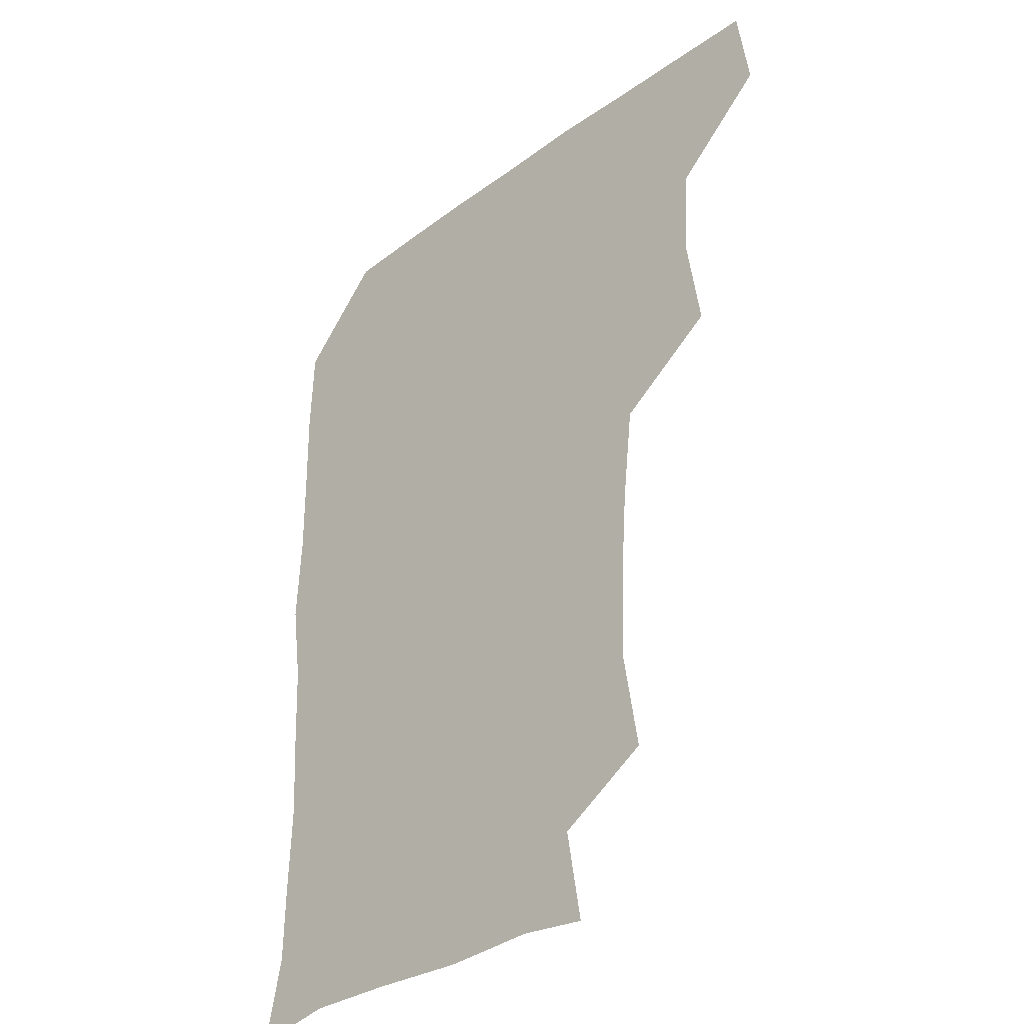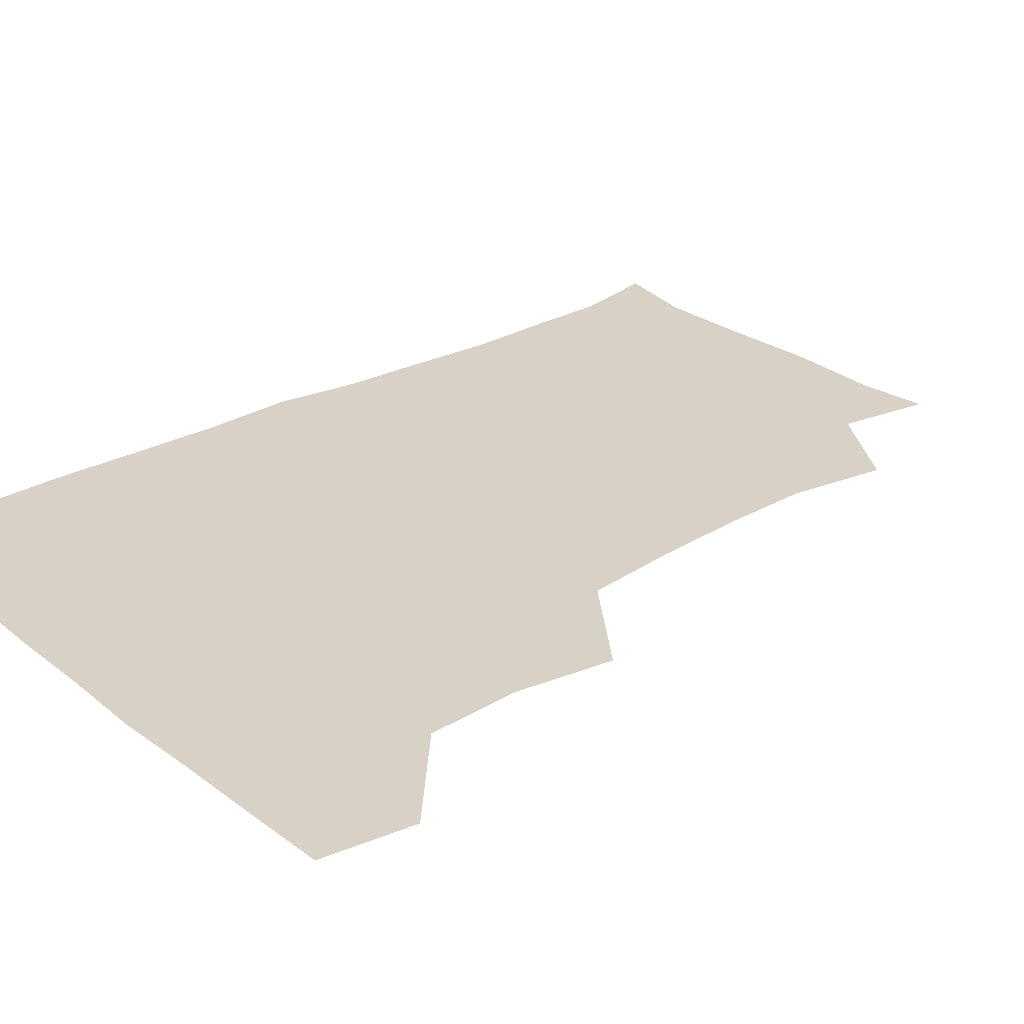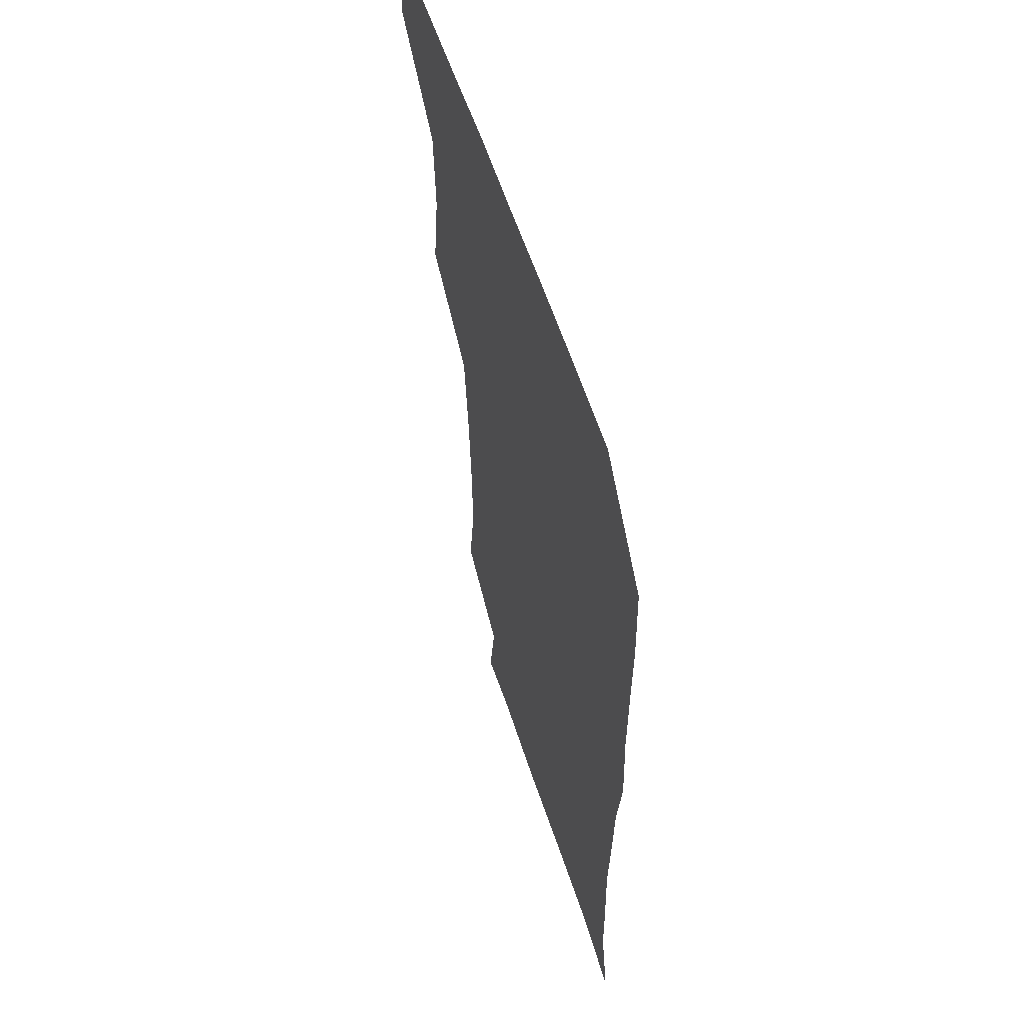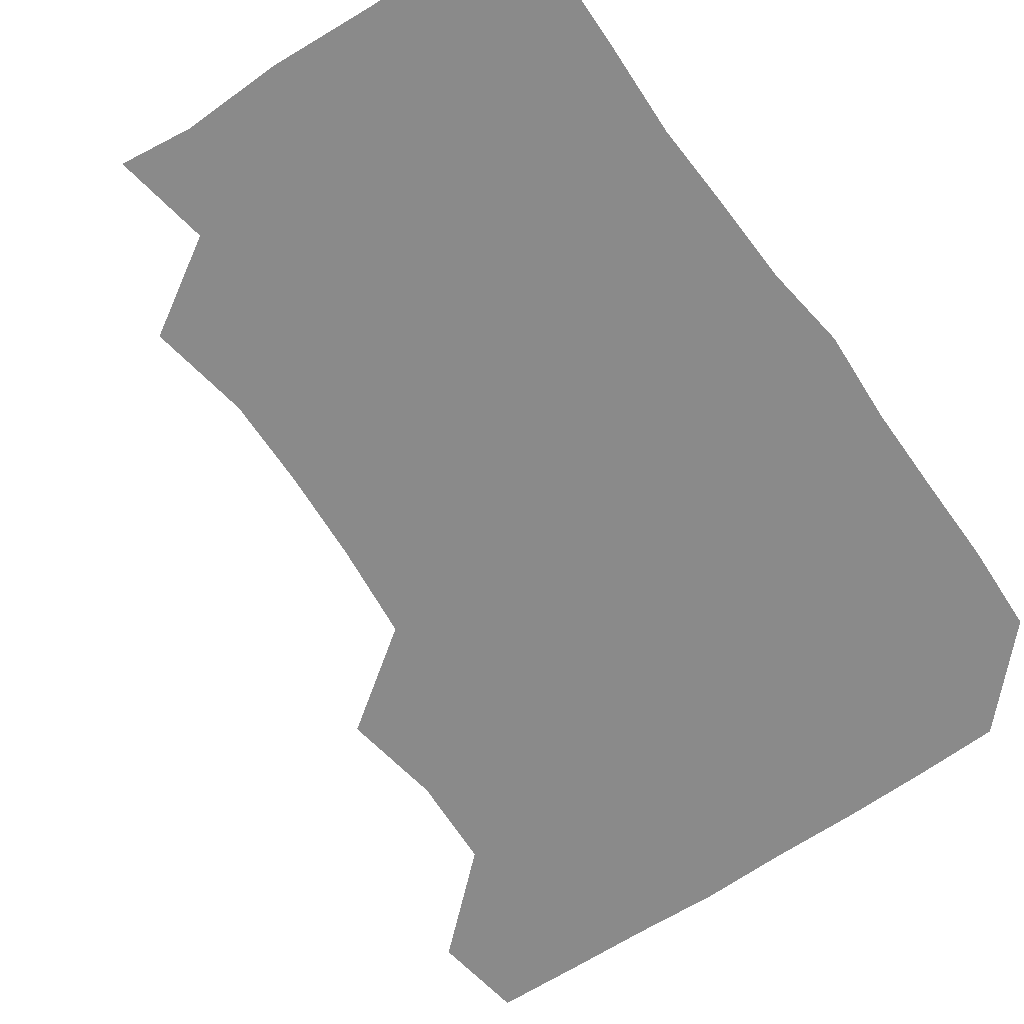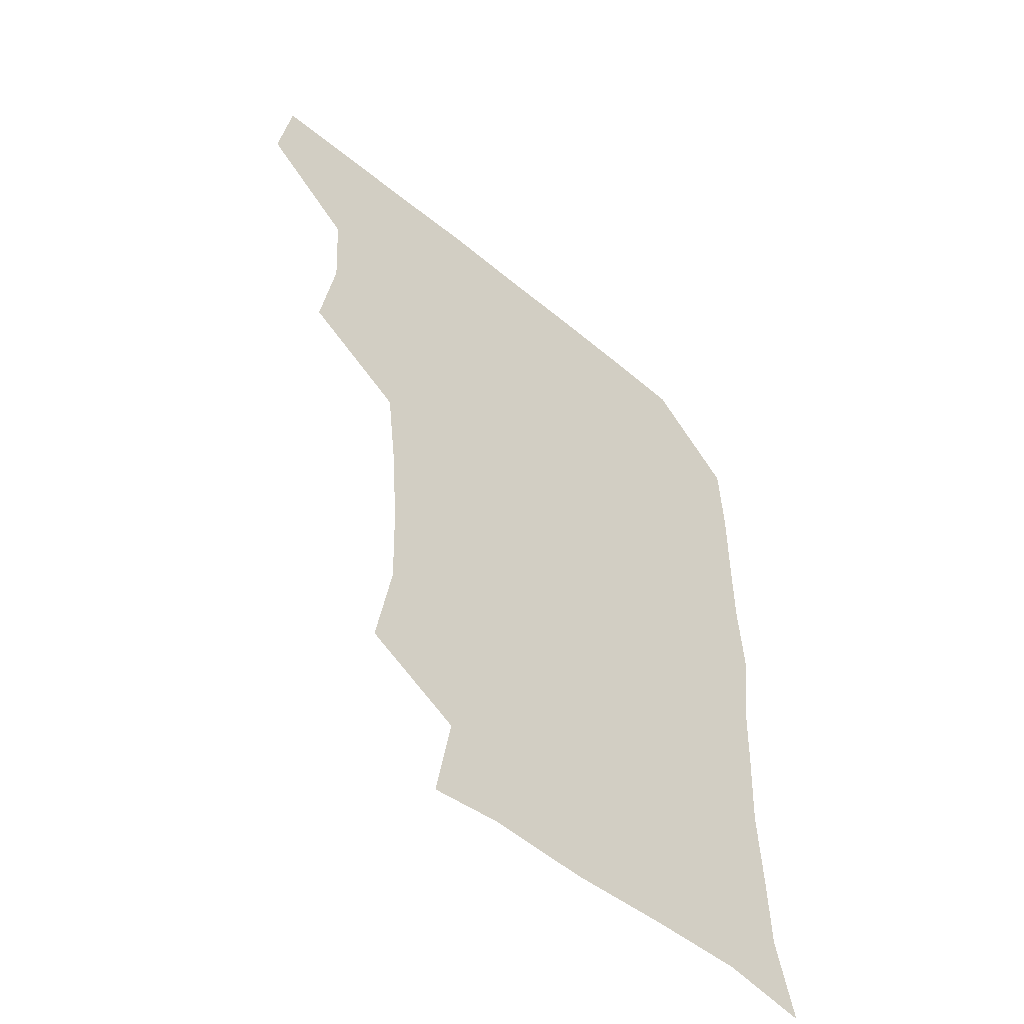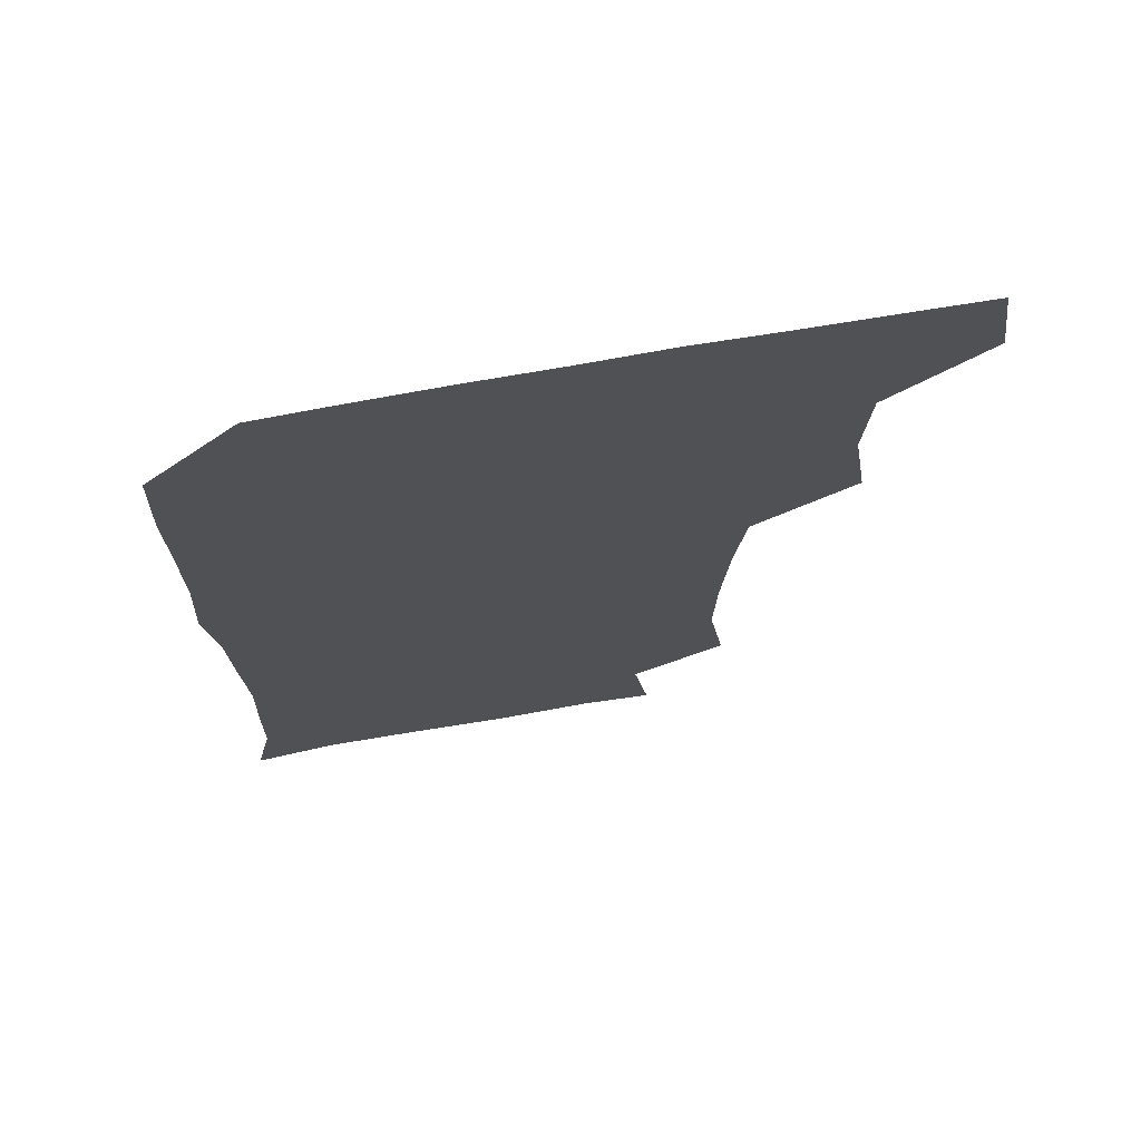
<metadata>
{"format":"obj","ext":"obj","renderer":"f3d","projection":"perspective","resolution":1024,"background":"white","views":[{"elev":-34.0,"azim":-135.4,"up":"+Y"},{"elev":27.5,"azim":-130.0,"up":"+Z"},{"elev":57.8,"azim":72.2,"up":"+Y"},{"elev":-63.5,"azim":34.9,"up":"+Z"},{"elev":-54.3,"azim":-41.3,"up":"+Y"},{"elev":71.4,"azim":170.0,"up":"+Y"}]}
</metadata>
<code>
v 478.2 478 0
v 482.6 509.4 0
v 507.8 381.5 0
v 513 416 0
v 511.1 448.1 0
v 513.9 481.1 0
v 512.5 510.3 0
v 543.9 225.6 0
v 549.3 260.4 0
v 548.5 291.3 0
v 546.2 323.6 0
v 542.5 356.7 0
v 543 390.8 0
v 543.5 421.9 0
v 543.7 452.2 0
v 543.5 481.3 0
v 541.8 510.9 0
v 570.6 173.5 0
v 575.9 206.1 0
v 577.4 243.3 0
v 576.4 272.5 0
v 576.4 304.4 0
v 575.2 334.4 0
v 572.8 362.7 0
v 573.5 394.9 0
v 573.7 424.7 0
v 573.7 453.4 0
v 572.9 481.3 0
v 570.8 512 0
v 595.2 176.6 0
v 603.9 216.9 0
v 604.2 246.6 0
v 603.7 276 0
v 603.2 306.7 0
v 602.7 336.7 0
v 602.2 365.5 0
v 601.9 394.5 0
v 602.1 424.7 0
v 602.1 453.4 0
v 601.9 481.7 0
v 600.9 511.2 0
v 628.2 175.7 0
v 630.9 216.4 0
v 631 248.4 0
v 631.1 278.2 0
v 631.1 306 0
v 630.3 335.8 0
v 630.3 366.8 0
v 630.4 396 0
v 630.6 425.5 0
v 630.8 453.8 0
v 631.2 481.6 0
v 630.5 511.2 0
v 663.1 177.8 0
v 659.1 216.8 0
v 659 245.3 0
v 658.4 275.6 0
v 657.7 308.7 0
v 657.6 338.3 0
v 658.5 365.6 0
v 658.5 395.1 0
v 658.1 425.7 0
v 658.6 454 0
v 659.6 481.9 0
v 660.5 510.4 0
v 694.9 178.8 0
v 687.6 213 0
v 686.4 242.9 0
v 684.7 275.4 0
v 686.3 303.5 0
v 685.9 334.2 0
v 686 364.2 0
v 686.8 392.9 0
v 688.2 421.8 0
v 688 451.9 0
v 687 482 0
v 689.2 509.1 0
v 691 541 0
v 723.7 173.9 0
v 717.4 203.5 0
v 716.9 231.2 0
v 715.7 261.9 0
v 717.3 291.5 0
v 718.4 322.1 0
v 722.2 351.2 0
v 720.5 382.9 0
v 720.6 414.2 0
v 721 445.3 0
v 719.7 476.9 0
f 5 6 1
f 1 6 2
f 6 7 2
f 12 13 3
f 3 13 4
f 13 14 4
f 4 14 5
f 14 15 5
f 5 15 6
f 15 16 6
f 6 16 7
f 16 17 7
f 19 20 8
f 8 20 9
f 20 21 9
f 9 21 10
f 21 22 10
f 10 22 11
f 22 23 11
f 11 23 12
f 23 24 12
f 12 24 13
f 24 25 13
f 13 25 14
f 25 26 14
f 14 26 15
f 26 27 15
f 15 27 16
f 27 28 16
f 16 28 17
f 28 29 17
f 18 30 19
f 30 31 19
f 19 31 20
f 31 32 20
f 20 32 21
f 32 33 21
f 21 33 22
f 33 34 22
f 22 34 23
f 34 35 23
f 23 35 24
f 35 36 24
f 24 36 25
f 36 37 25
f 25 37 26
f 37 38 26
f 26 38 27
f 38 39 27
f 27 39 28
f 39 40 28
f 28 40 29
f 40 41 29
f 30 42 31
f 42 43 31
f 31 43 32
f 43 44 32
f 32 44 33
f 44 45 33
f 33 45 34
f 45 46 34
f 34 46 35
f 46 47 35
f 35 47 36
f 47 48 36
f 36 48 37
f 48 49 37
f 37 49 38
f 49 50 38
f 38 50 39
f 50 51 39
f 39 51 40
f 51 52 40
f 40 52 41
f 52 53 41
f 42 54 43
f 54 55 43
f 43 55 44
f 55 56 44
f 44 56 45
f 56 57 45
f 45 57 46
f 57 58 46
f 46 58 47
f 58 59 47
f 47 59 48
f 59 60 48
f 48 60 49
f 60 61 49
f 49 61 50
f 61 62 50
f 50 62 51
f 62 63 51
f 51 63 52
f 63 64 52
f 52 64 53
f 64 65 53
f 54 66 55
f 66 67 55
f 55 67 56
f 67 68 56
f 56 68 57
f 68 69 57
f 57 69 58
f 69 70 58
f 58 70 59
f 70 71 59
f 59 71 60
f 71 72 60
f 60 72 61
f 72 73 61
f 61 73 62
f 73 74 62
f 62 74 63
f 74 75 63
f 63 75 64
f 75 76 64
f 64 76 65
f 76 77 65
f 66 79 67
f 79 80 67
f 67 80 68
f 80 81 68
f 68 81 69
f 81 82 69
f 69 82 70
f 82 83 70
f 70 83 71
f 83 84 71
f 71 84 72
f 84 85 72
f 72 85 73
f 85 86 73
f 73 86 74
f 86 87 74
f 74 87 75
f 87 88 75
f 75 88 76
f 88 89 76
f 76 89 77

</code>
